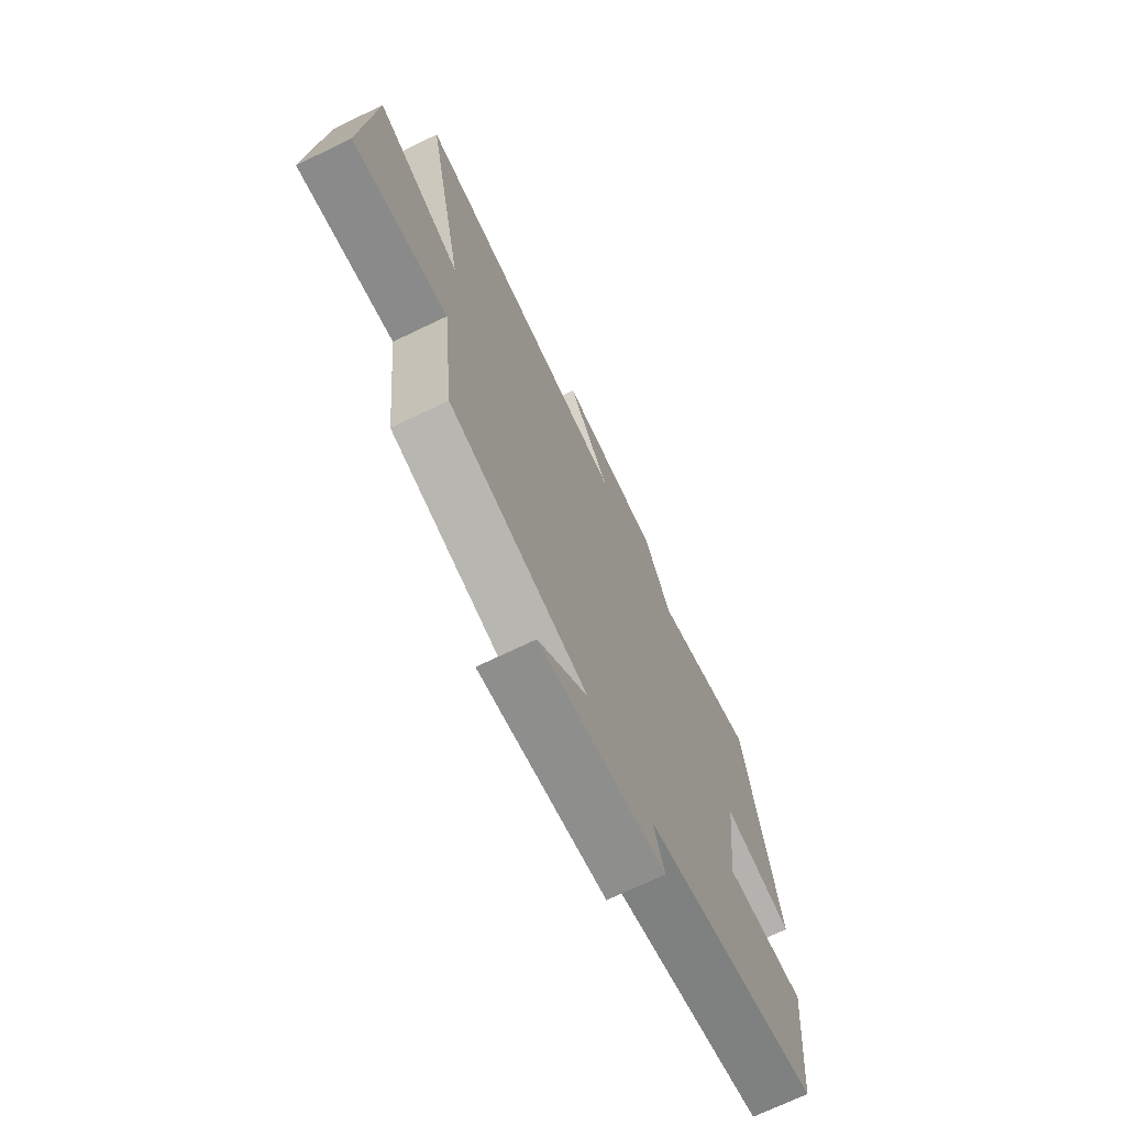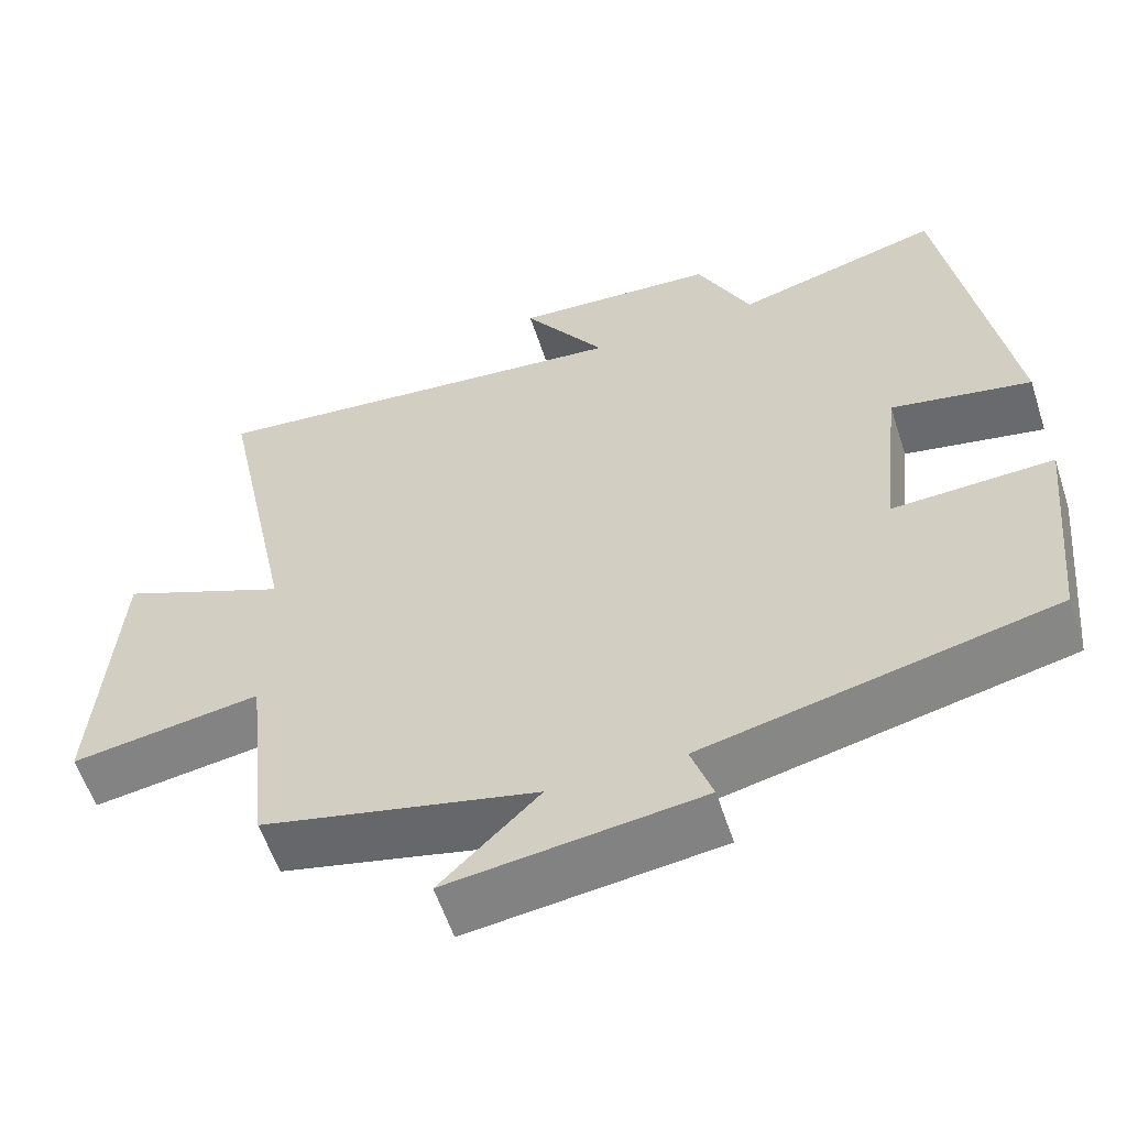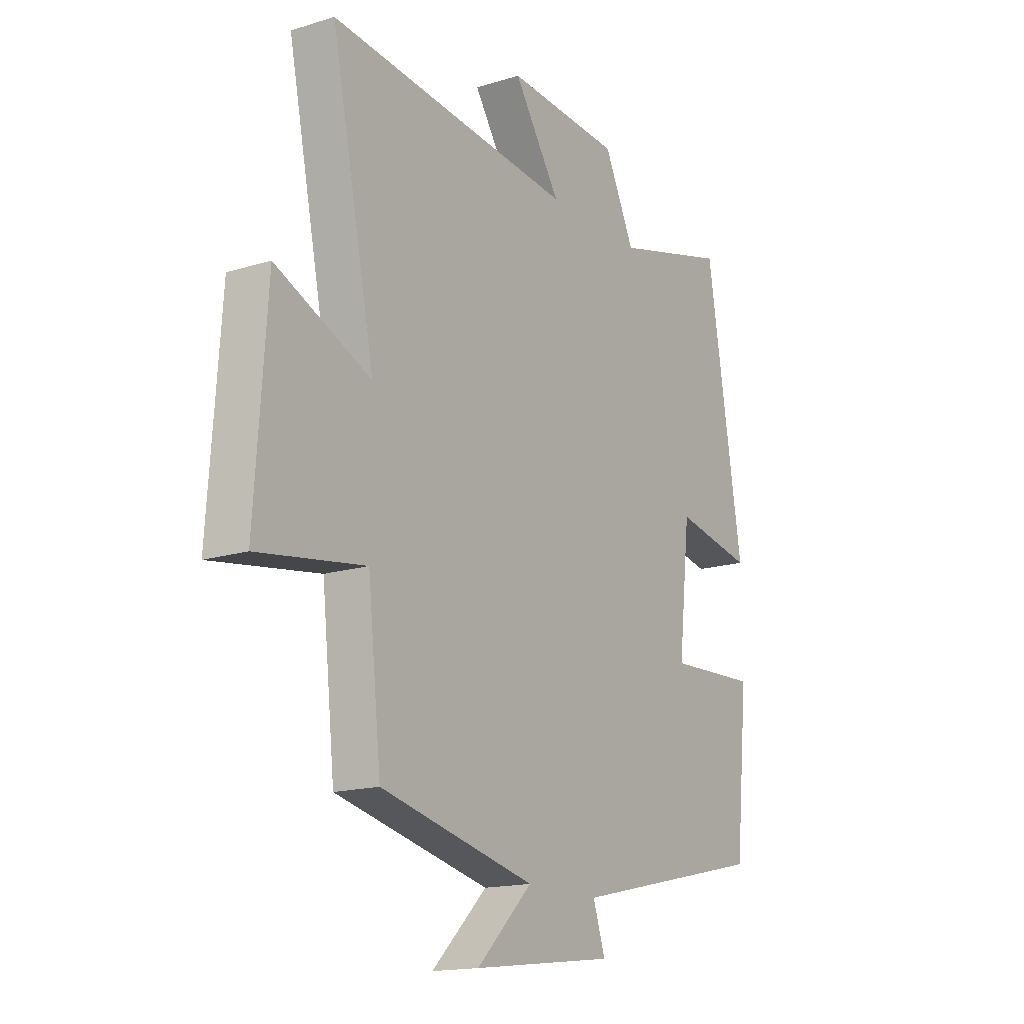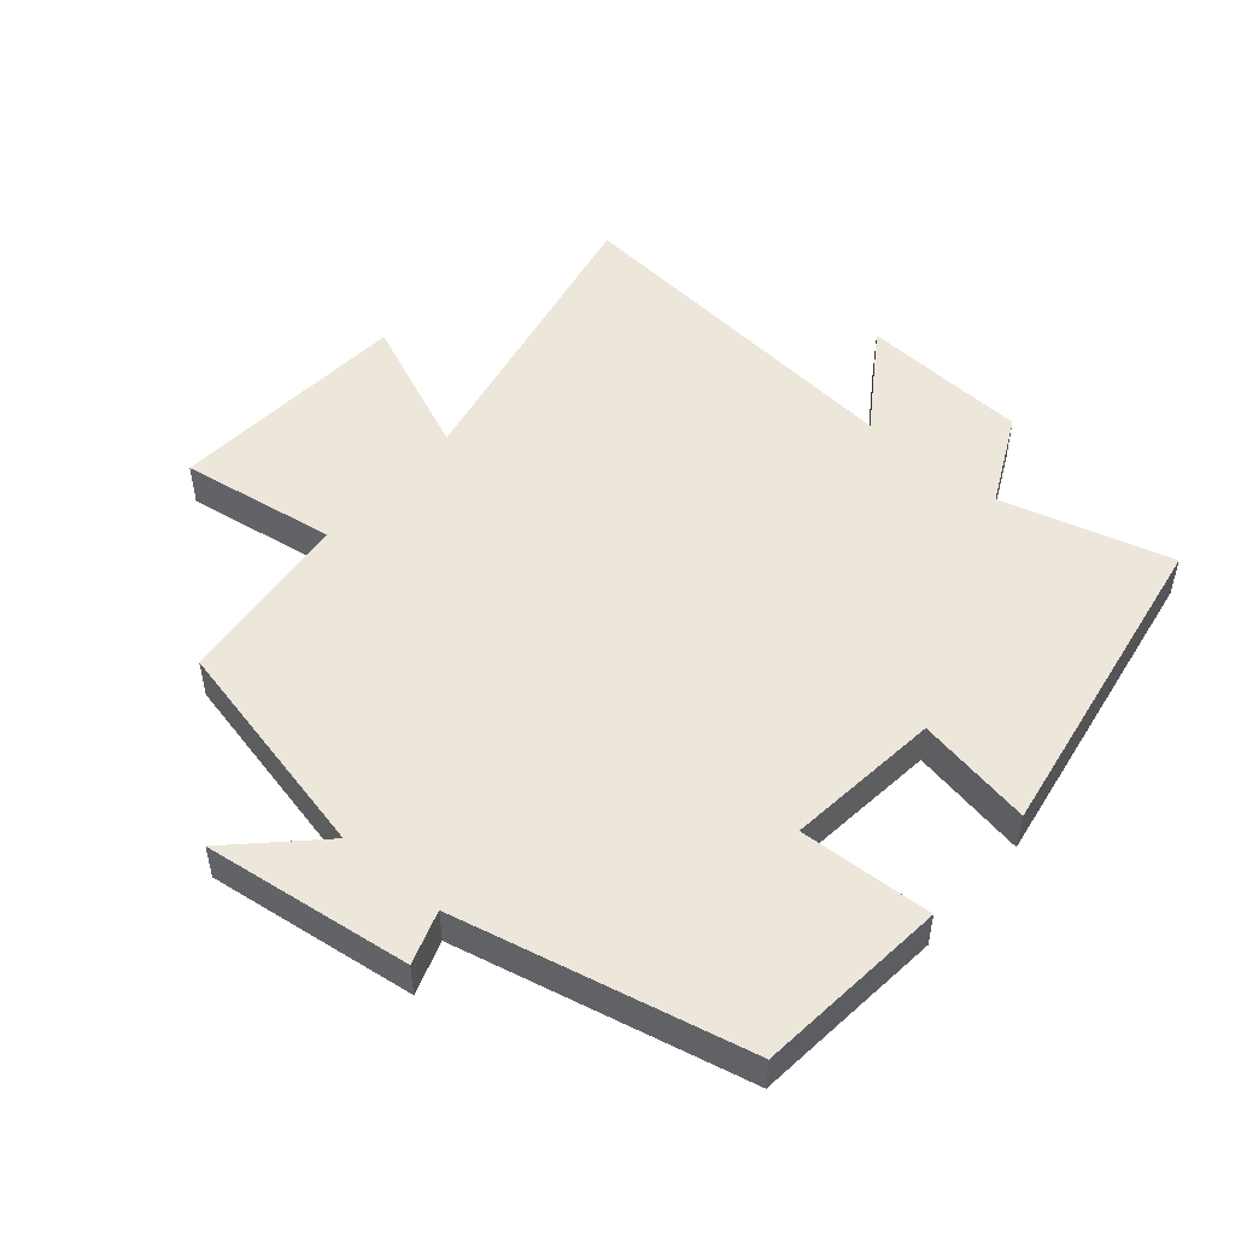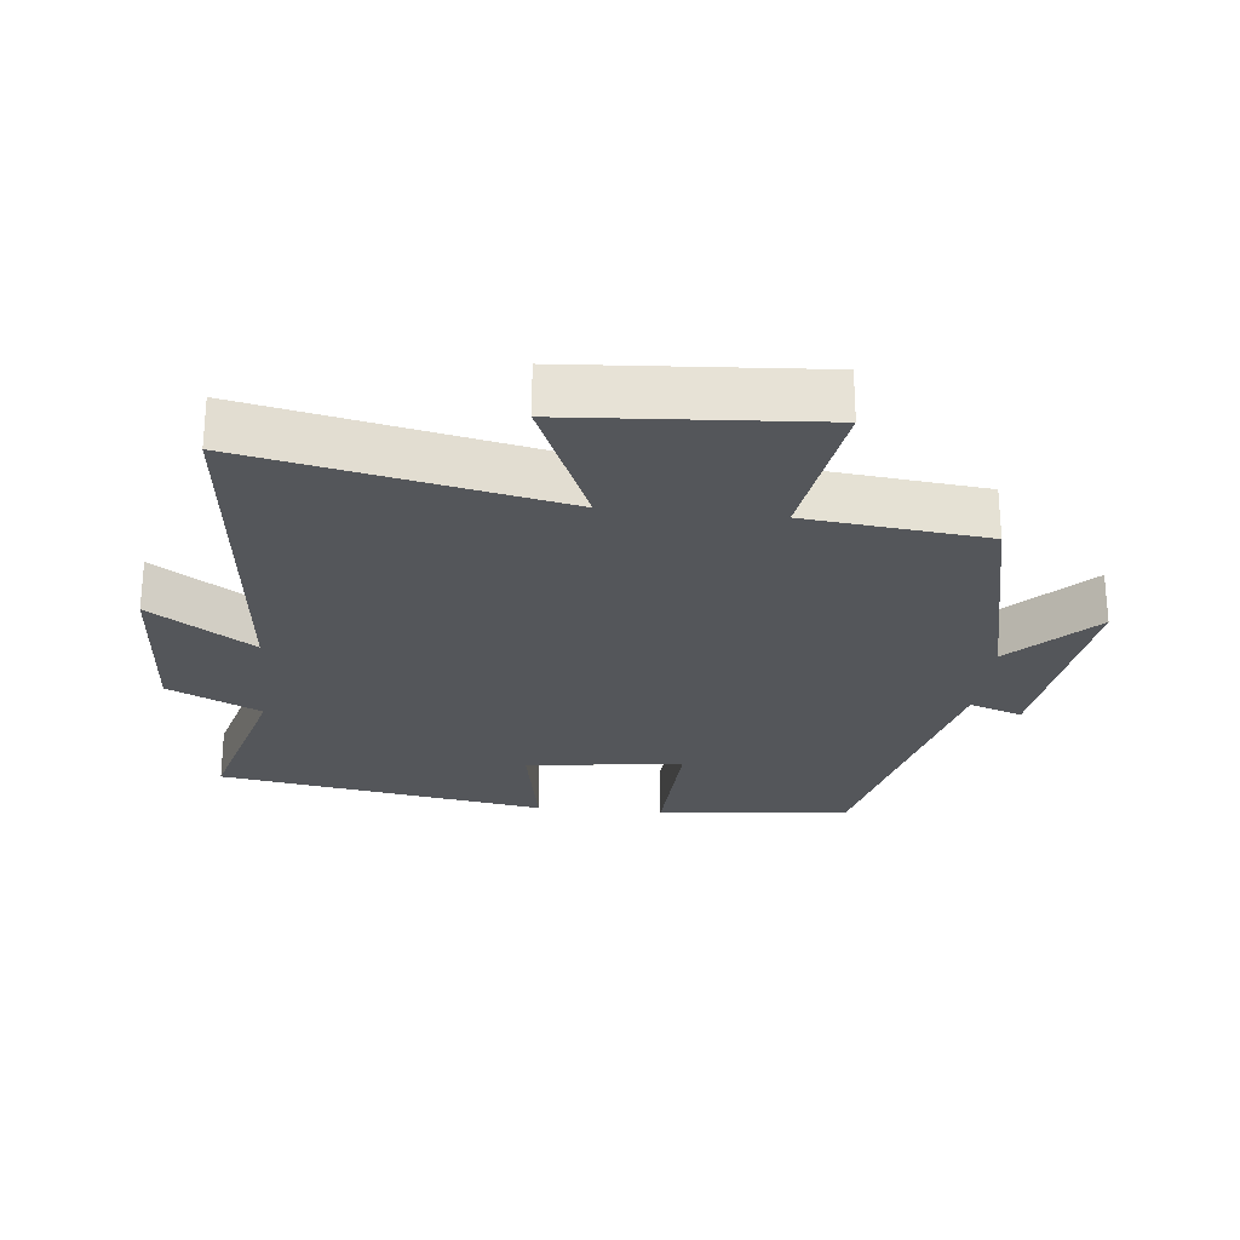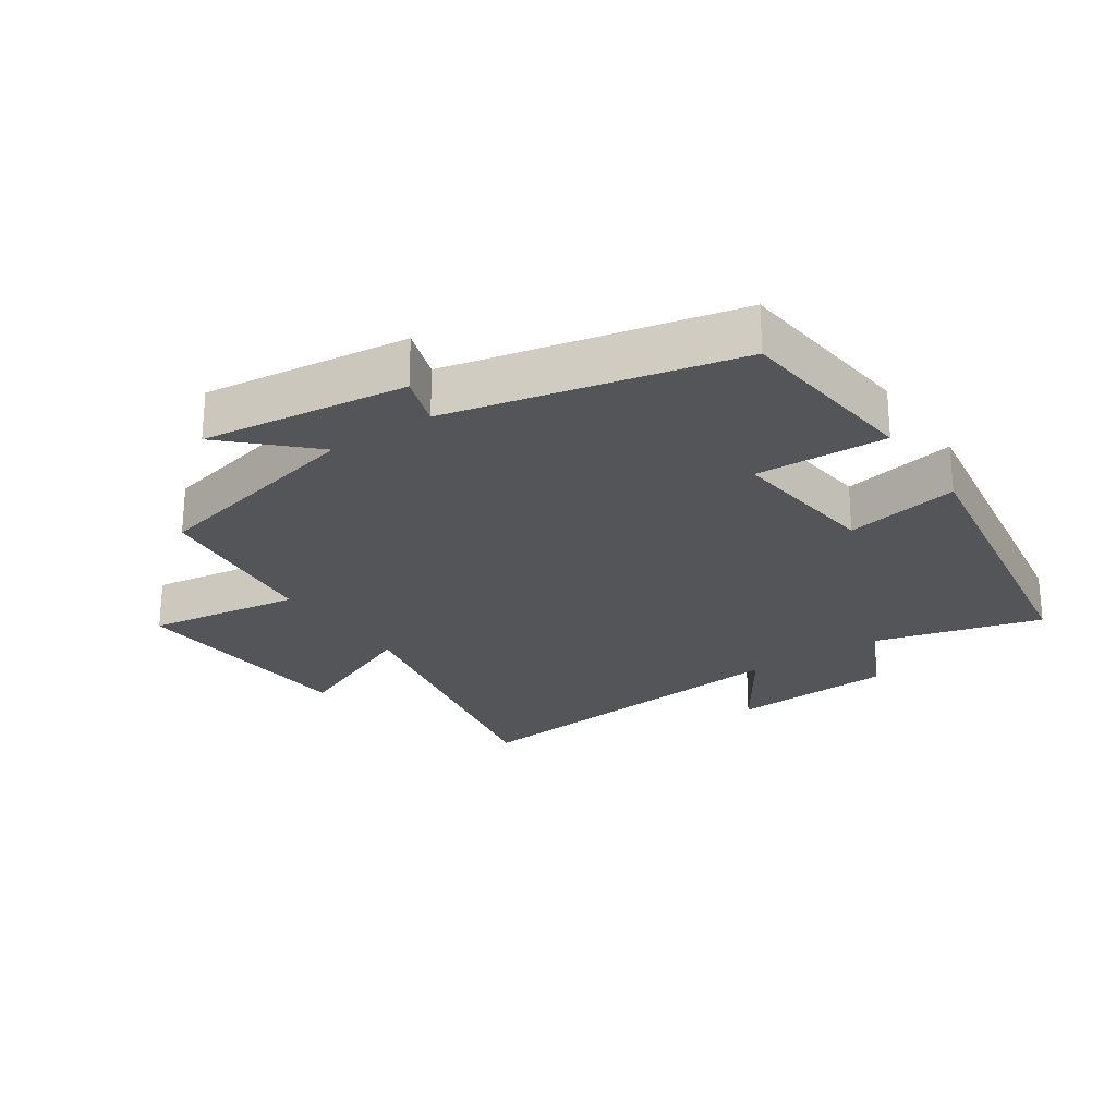
<metadata>
{"format":"obj","ext":"obj","renderer":"f3d","projection":"perspective","resolution":1024,"background":"white","views":[{"elev":-71.1,"azim":115.7,"up":"+Z"},{"elev":-58.0,"azim":-162.0,"up":"+Z"},{"elev":-16.3,"azim":122.5,"up":"+Z"},{"elev":50.6,"azim":-139.6,"up":"+Y"},{"elev":-25.6,"azim":84.0,"up":"+Y"},{"elev":-24.7,"azim":-145.7,"up":"+Y"}]}
</metadata>
<code>
v -0.471 0.07 -0.401
v -0.5 0.07 -0.112
v -0.299 0.07 -0.121
v -0.325 0.07 0.113
v -0.5 0.07 0.08
v -0.42 0.07 0.57
v -0.164 0.07 0.5
v -0.097 0.07 0.638
v 0.157 0.07 0.654
v 0.054 0.07 0.5
v 0.596 0.07 0.554
v 0.5 0.07 0.09
v 0.71 0.07 0.18
v 0.736 0.07 -0.188
v 0.5 0.07 -0.152
v 0.471 0.07 -0.422
v 0.129 0.07 -0.5
v 0.252 0.07 -0.62
v -0.062 0.07 -0.58
v -0.035 0.07 -0.5
v -0.471 0 -0.401
v -0.5 0 -0.112
v -0.299 0 -0.121
v -0.325 0 0.113
v -0.5 0 0.08
v -0.42 0 0.57
v -0.164 0 0.5
v -0.097 0 0.638
v 0.157 0 0.654
v 0.054 0 0.5
v 0.596 0 0.554
v 0.5 0 0.09
v 0.71 0 0.18
v 0.736 0 -0.188
v 0.5 0 -0.152
v 0.471 0 -0.422
v 0.129 0 -0.5
v 0.252 0 -0.62
v -0.062 0 -0.58
v -0.035 0 -0.5
f 17 18 19 20
f 17 20 1
f 16 17 1
f 15 16 1
f 12 13 14 15
f 12 15 1
f 10 11 12
f 7 8 9 10
f 7 10 12
f 4 5 6 7
f 3 4 7 12
f 1 2 3
f 1 3 12
f 40 39 38 37
f 21 40 37
f 21 37 36
f 21 36 35
f 35 34 33 32
f 21 35 32
f 32 31 30
f 30 29 28 27
f 32 30 27
f 27 26 25 24
f 32 27 24 23
f 23 22 21
f 32 23 21
f 1 21 22 2
f 2 22 23 3
f 3 23 24 4
f 4 24 25 5
f 5 25 26 6
f 6 26 27 7
f 7 27 28 8
f 8 28 29 9
f 9 29 30 10
f 10 30 31 11
f 11 31 32 12
f 12 32 33 13
f 13 33 34 14
f 14 34 35 15
f 15 35 36 16
f 16 36 37 17
f 17 37 38 18
f 18 38 39 19
f 19 39 40 20
f 20 40 21 1

</code>
